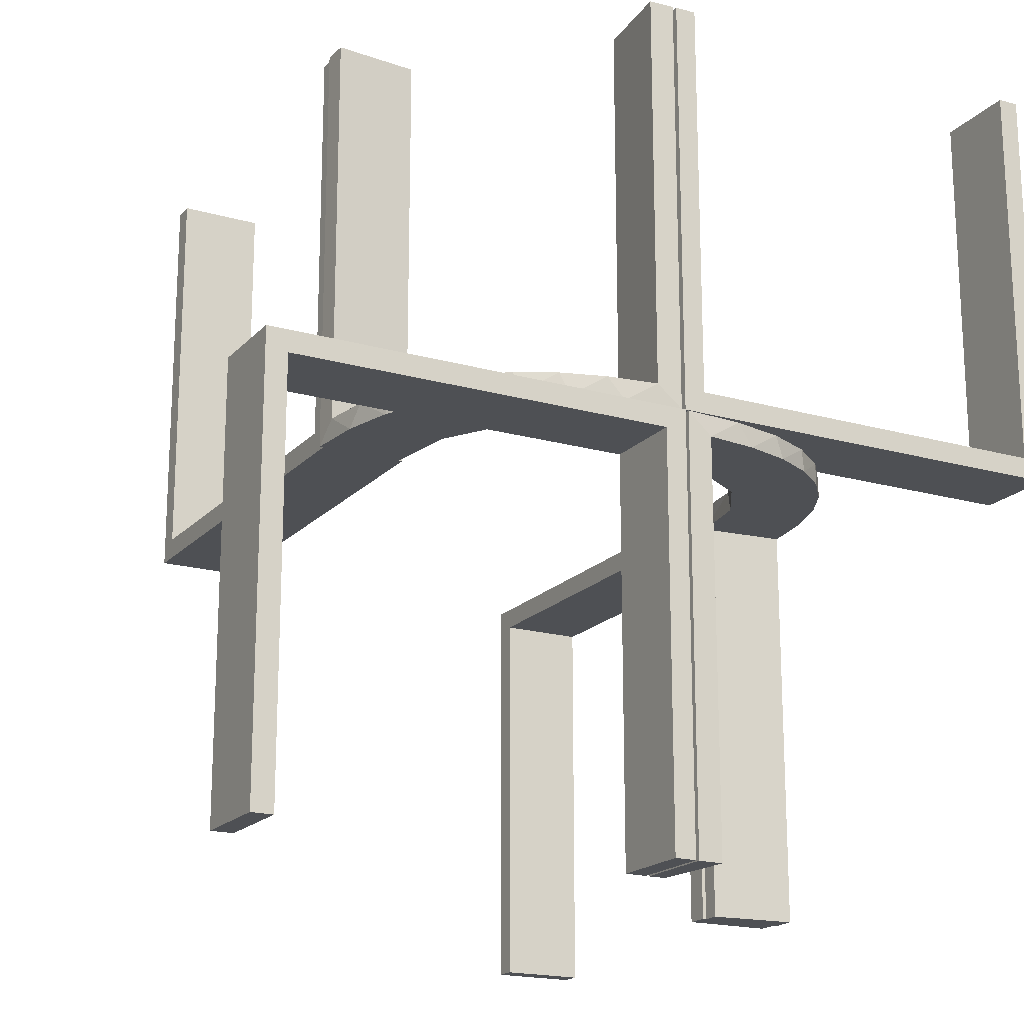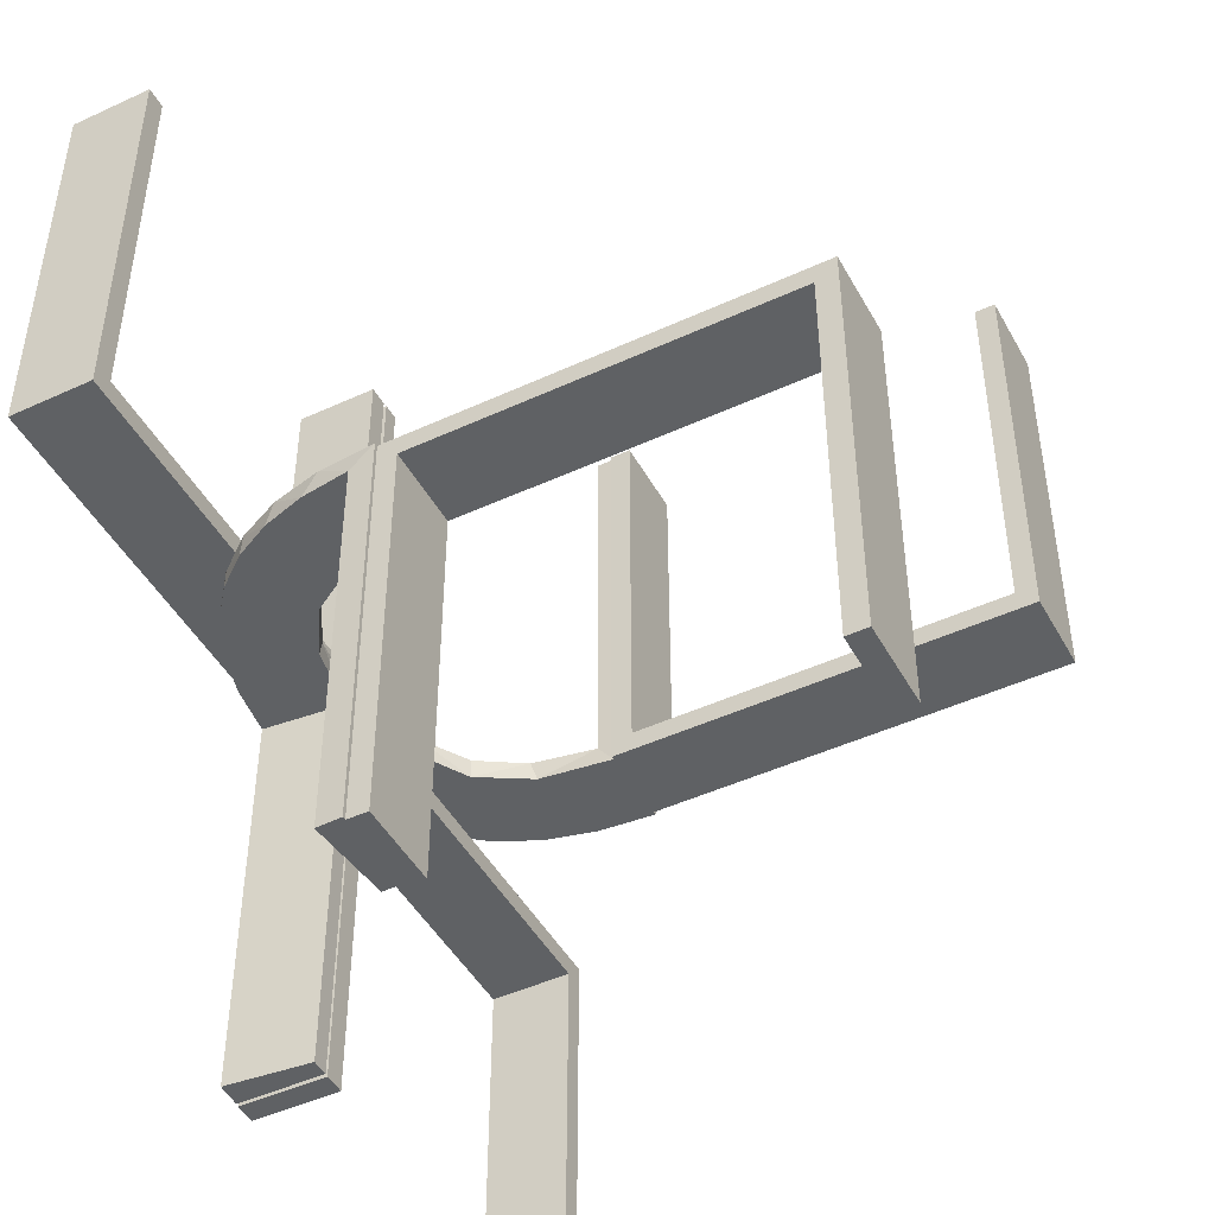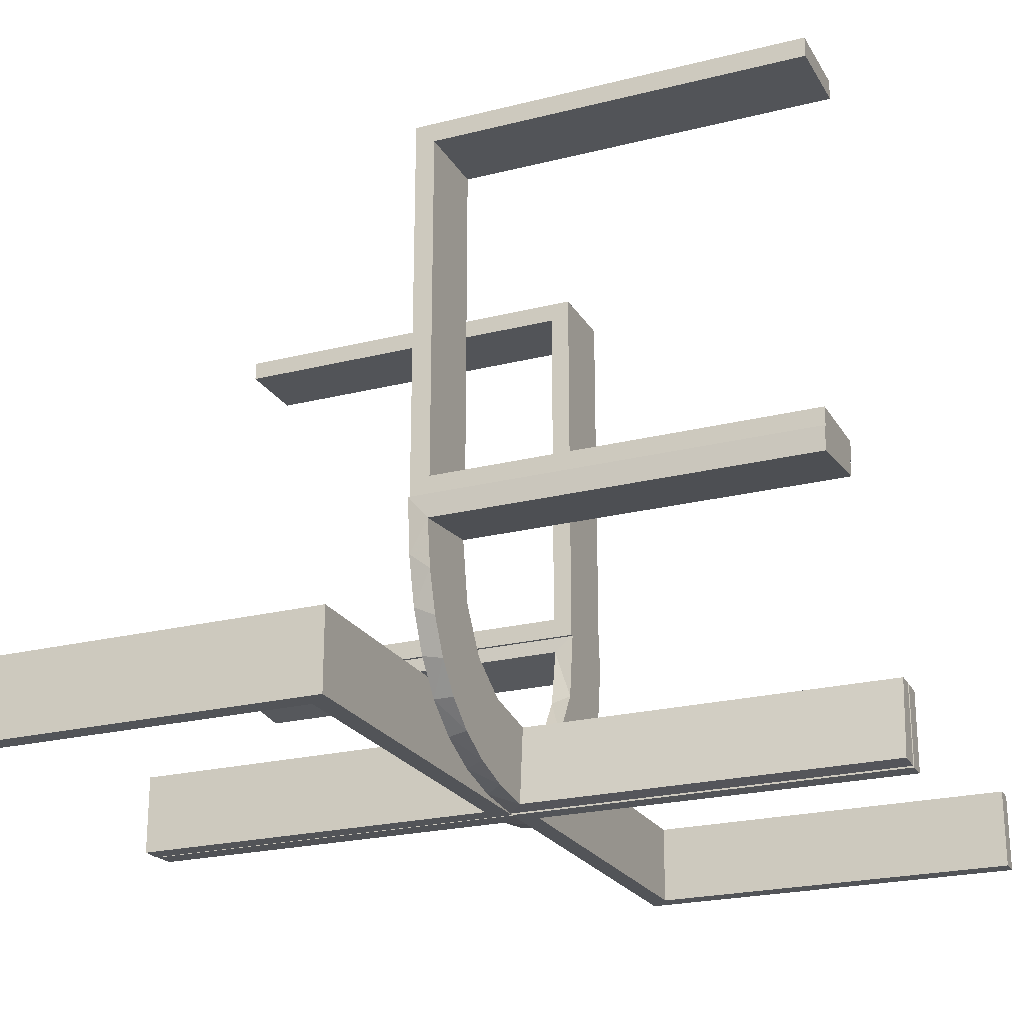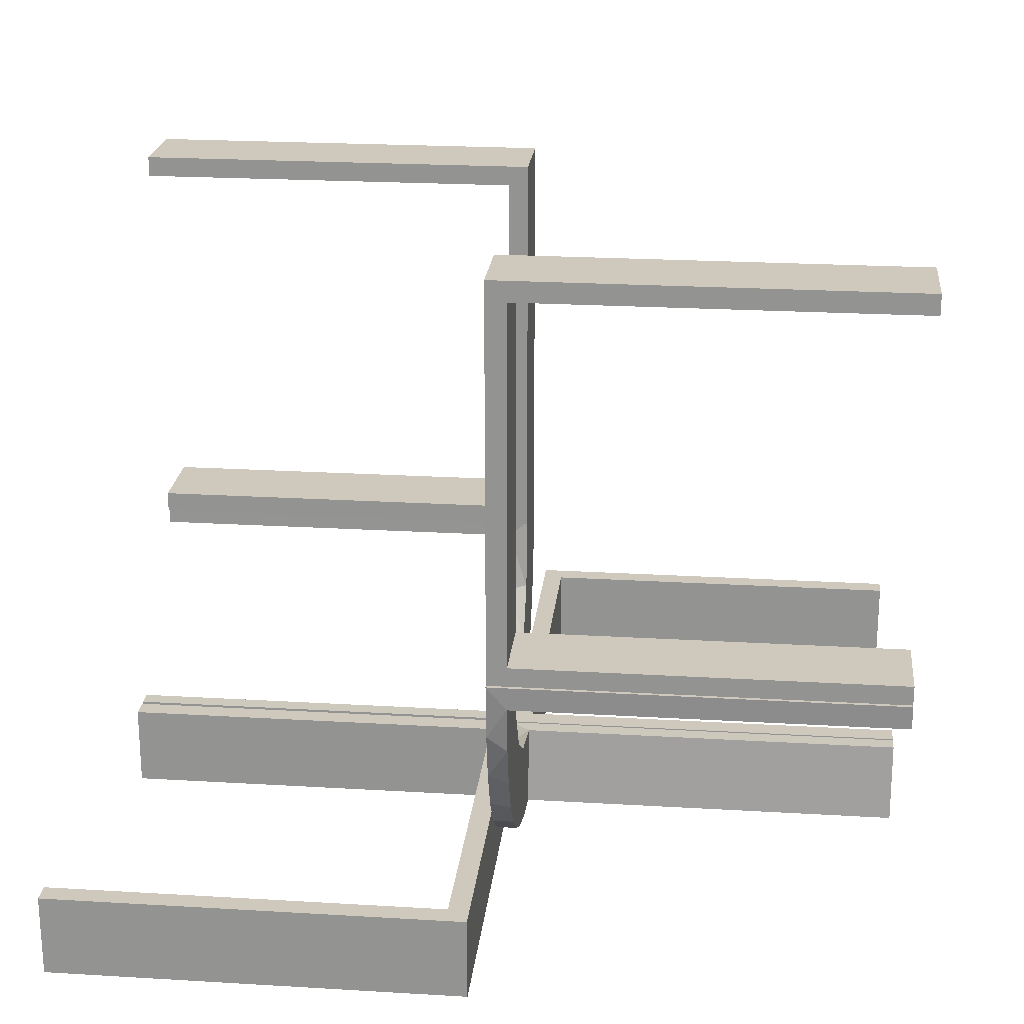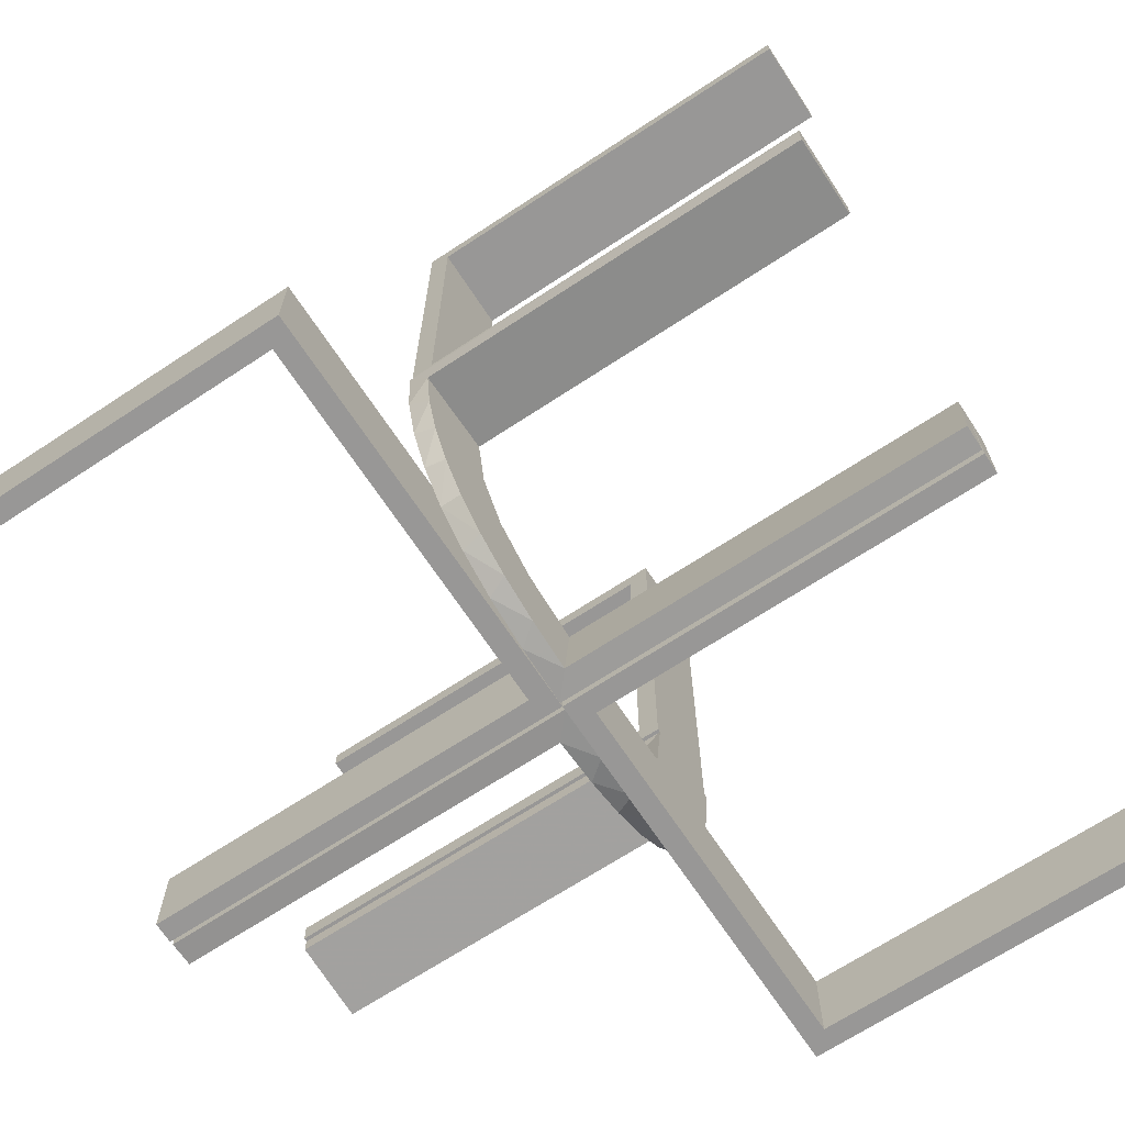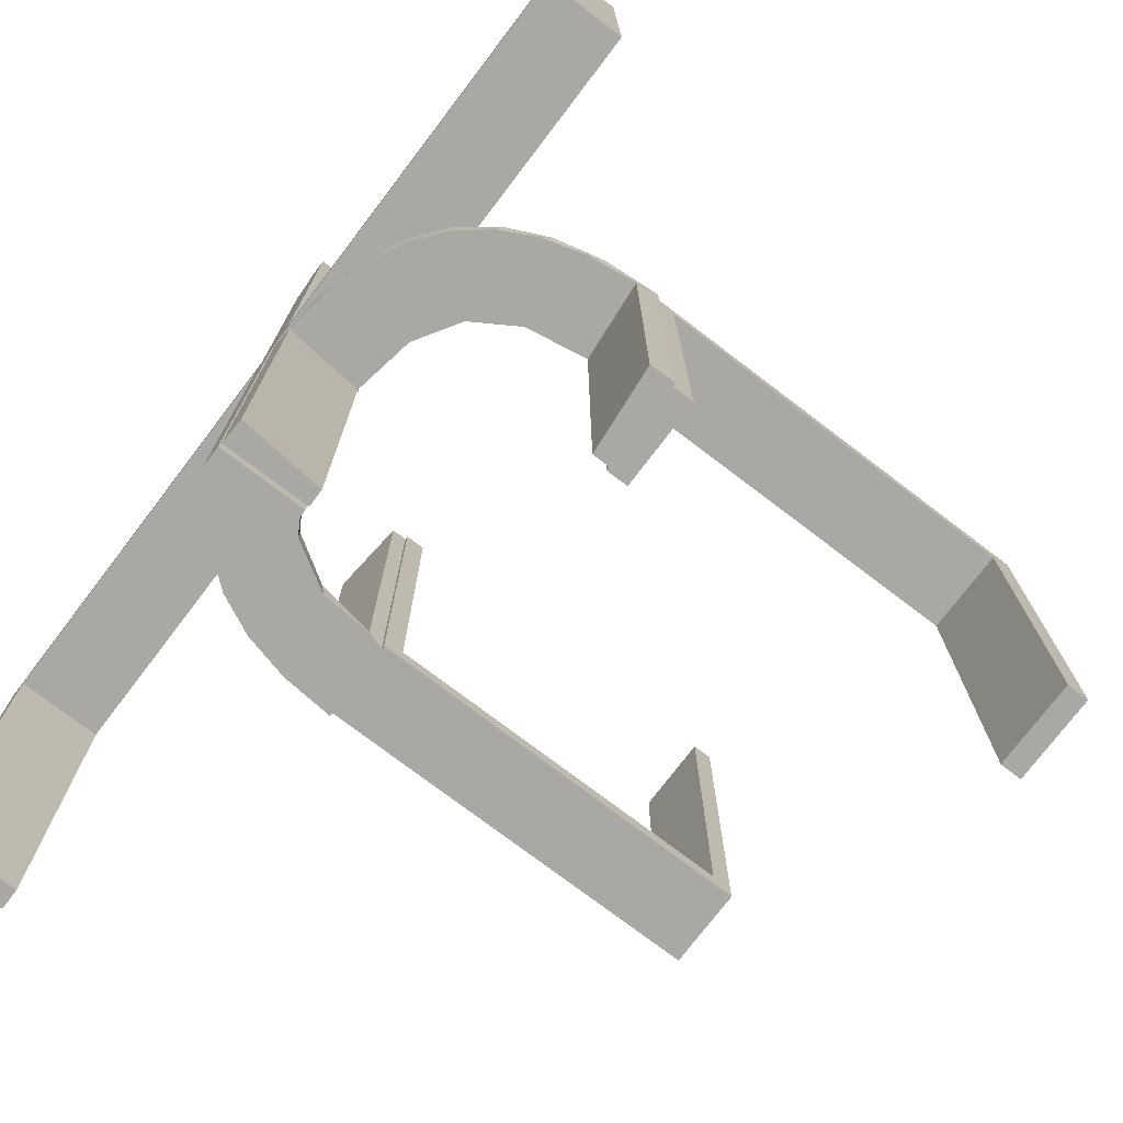
<metadata>
{"format":"obj","ext":"obj","renderer":"f3d","projection":"perspective","resolution":1024,"background":"white","views":[{"elev":-18.7,"azim":-28.5,"up":"+Z"},{"elev":-46.6,"azim":117.7,"up":"+Z"},{"elev":-22.9,"azim":-66.7,"up":"+Y"},{"elev":22.4,"azim":95.9,"up":"+Y"},{"elev":-68.3,"azim":123.4,"up":"+Y"},{"elev":-75.2,"azim":52.7,"up":"+Z"}]}
</metadata>
<code>
v 0 -0.2 0
v 0 -0.2 -0.5
v 0 -0.2 0.5
v 0 -0.3 0
v 0 -0.3 -0.5
v 0 -0.3 0.5
v 0.475 -0.2 0.5
v 0.475 -0.2 0.025
v 0.475 -0.3 0.5
v 0.475 -0.3 0.025
v -0.1909 -0.09599 0.025
v 0.2537 -0.0242 -0.025
v 0.134 -0.2789 0
v 0.07373 -0.2936 0
v 0.03392 -0.298 -0.025
v 0.03392 -0.298 -0.5
v 0.03392 -0.298 -0.2625
v -0.2987 -0.06859 0
v -0.2572 -0.1847 0.025
v 0.1178 -0.2322 -0.025
v -0.02934 -0.2486 0.025
v -0.004352 -0.2992 0
v -0.004352 -0.2992 0.25
v -0.004352 -0.2992 0.5
v -0.004352 -0.1992 0
v -0.004352 -0.1992 0.5
v -0.09346 -0.1883 0
v 0.2798 -0.1401 -0.025
v -0.2272 -0.2221 0
v -0.2272 -0.2221 0.025
v -0.3031 -0.02878 0.2625
v -0.3031 -0.02878 0.5
v -0.3031 -0.02878 0.025
v 0.3 0 0
v 0.3 0 -0.5
v 0.3 0.025 -0.025
v 0.3 0.025 -0.5
v 0.3 0.5 0
v 0.3 0.5 -0.5
v 0.3 0.475 -0.025
v 0.3 0.475 -0.5
v -0.1921 -0.1864 0.025
v -0.2044 0.0007882 0
v -0.2044 0.0007882 0.25
v -0.2044 0.0007882 0.5
v -0.2952 -0.0881 0.025
v 0.1565 -0.1514 0
v 0.1565 -0.1514 -0.025
v 0.09324 -0.29 -0.025
v 0.2 0 0
v 0.2 0 -0.5
v 0.2 0.025 -0.025
v 0.2 0.025 -0.5
v 0.2 0.5 0
v 0.2 0.5 -0.5
v 0.2 0.475 -0.025
v 0.2 0.475 -0.5
v 0.2042 -0.01962 -0.025
v 0.2042 -0.01962 -0.1833
v 0.2042 -0.01962 -0.3417
v 0.2042 -0.01962 -0.5
v -0.284 -0.1289 0
v 0.1452 -0.2747 -0.025
v -0.1899 -0.2521 0.025
v 0.1852 -0.255 0
v -0.1011 -0.1857 0.025
v -0.02476 -0.1991 0.5
v -0.02476 -0.1991 0.3417
v -0.02476 -0.1991 0.1833
v -0.02476 -0.1991 0.025
v 0.3044 0.0007882 0
v 0.3044 0.0007882 -0.5
v -0.2602 -0.18 0
v 0.025 -0.2 0.5
v 0.025 -0.2 0.025
v 0.025 -0.3 0.5
v 0.025 -0.3 0.025
v 0.1935 -0.08832 0
v -0.5 -0.2 0
v -0.5 -0.2 -0.5
v -0.5 -0.3 0
v -0.5 -0.3 -0.5
v 0.5 -0.2 0
v 0.5 -0.2 0.5
v 0.5 -0.3 0
v 0.5 -0.3 0.5
v -0.1935 -0.08832 0
v -0.025 -0.2 -0.025
v -0.025 -0.2 -0.5
v -0.025 -0.3 -0.025
v -0.025 -0.3 -0.5
v 0.2602 -0.18 0
v -0.3044 0.0007882 0
v -0.3044 0.0007882 0.5
v 0.02476 -0.1991 -0.025
v 0.02476 -0.1991 -0.1833
v 0.02476 -0.1991 -0.3417
v 0.02476 -0.1991 -0.5
v 0.1011 -0.1857 -0.025
v -0.1852 -0.255 0
v 0.1899 -0.2521 -0.025
v -0.1452 -0.2747 0.025
v 0.284 -0.1289 0
v -0.2042 -0.01962 0.5
v -0.2042 -0.01962 0.3417
v -0.2042 -0.01962 0.1833
v -0.2042 -0.01962 0.025
v -0.2 0 0
v -0.2 0 0.5
v -0.2 0.025 0.5
v -0.2 0.025 0.025
v -0.2 0.5 0
v -0.2 0.5 0.5
v -0.2 0.475 0.5
v -0.2 0.475 0.025
v -0.09324 -0.29 0.025
v -0.1565 -0.1514 0
v -0.1565 -0.1514 0.025
v 0.2952 -0.0881 -0.025
v 0.2044 0.0007882 0
v 0.2044 0.0007882 -0.5
v 0.2044 0.0007882 -0.25
v 0.1921 -0.1864 -0.025
v -0.3 0 0
v -0.3 0 0.5
v -0.3 0.025 0.5
v -0.3 0.025 0.025
v -0.3 0.5 0
v -0.3 0.5 0.5
v -0.3 0.475 0.5
v -0.3 0.475 0.025
v 0.3031 -0.02878 -0.025
v 0.3031 -0.02878 -0.5
v 0.3031 -0.02878 -0.2625
v 0.2272 -0.2221 0
v 0.2272 -0.2221 -0.025
v -0.2798 -0.1401 0.025
v 0.09346 -0.1883 0
v 0.004352 -0.2992 0
v 0.004352 -0.2992 -0.5
v 0.004352 -0.2992 -0.25
v 0.004352 -0.1992 0
v 0.004352 -0.1992 -0.5
v 0.02934 -0.2486 -0.025
v -0.1178 -0.2322 0.025
v 0.2572 -0.1847 -0.025
v 0.2987 -0.06859 0
v -0.03392 -0.298 0.2625
v -0.03392 -0.298 0.5
v -0.03392 -0.298 0.025
v -0.07373 -0.2936 0
v -0.134 -0.2789 0
v -0.2537 -0.0242 0.025
v 0.1909 -0.09599 -0.025
v -0.475 -0.2 -0.025
v -0.475 -0.2 -0.5
v -0.475 -0.3 -0.025
v -0.475 -0.3 -0.5
f 80 79 155
f 88 155 79
f 1 2 88
f 79 1 88
f 82 158 157
f 90 81 157
f 4 90 5
f 81 90 4
f 81 4 1
f 4 5 2
f 82 81 79
f 157 158 156
f 91 90 88
f 90 157 155
f 82 80 156
f 91 89 2
f 80 155 156
f 2 89 88
f 82 157 81
f 90 91 5
f 81 1 79
f 4 2 1
f 82 79 80
f 157 156 155
f 91 88 89
f 90 155 88
f 82 156 158
f 91 2 5
f 96 95 142
f 142 95 138
f 48 47 99
f 97 96 143
f 142 143 96
f 143 98 97
f 47 48 154
f 78 154 58
f 59 122 120
f 121 60 61
f 60 121 122
f 59 60 122
f 139 14 15
f 141 139 15
f 63 49 13
f 13 65 63
f 140 141 17
f 65 135 101
f 146 136 135
f 92 103 28
f 103 147 119
f 147 71 132
f 134 132 71
f 134 72 133
f 134 71 72
f 142 138 14
f 65 138 47
f 138 65 13
f 13 14 138
f 65 47 135
f 92 135 47
f 47 78 92
f 78 120 147
f 147 103 78
f 122 71 120
f 72 122 121
f 71 122 72
f 141 140 143
f 139 141 142
f 143 142 141
f 133 61 60
f 60 134 133
f 134 60 12
f 12 59 58
f 12 132 134
f 59 12 60
f 154 12 58
f 12 154 123
f 48 123 154
f 12 123 28
f 12 119 132
f 123 146 28
f 123 136 146
f 136 123 101
f 20 123 48
f 144 20 99
f 123 20 101
f 15 49 144
f 20 49 63
f 20 144 49
f 144 95 96
f 144 17 15
f 97 144 96
f 16 97 98
f 97 16 17
f 144 97 17
f 98 143 140
f 140 16 98
f 72 121 61
f 61 133 72
f 95 99 138
f 47 138 99
f 47 154 78
f 78 58 120
f 59 120 58
f 14 49 15
f 141 15 17
f 49 14 13
f 65 101 63
f 140 17 16
f 135 136 101
f 146 135 92
f 92 28 146
f 103 119 28
f 147 132 119
f 142 14 139
f 78 103 92
f 120 71 147
f 12 28 119
f 20 48 99
f 144 99 95
f 20 63 101
f 108 112 128
f 115 111 127
f 130 131 129
f 127 128 131
f 127 126 125
f 128 127 124
f 114 113 115
f 111 115 112
f 111 108 109
f 112 108 111
f 109 108 124
f 112 113 129
f 114 115 131
f 111 110 126
f 110 109 125
f 113 114 130
f 108 128 124
f 115 127 131
f 131 128 129
f 127 125 124
f 113 112 115
f 111 109 110
f 109 124 125
f 112 129 128
f 114 131 130
f 111 126 127
f 110 125 126
f 113 130 129
f 84 83 8
f 75 8 83
f 1 3 75
f 83 1 75
f 86 9 10
f 77 85 10
f 4 77 6
f 85 77 4
f 85 4 1
f 4 6 3
f 86 85 83
f 10 9 7
f 76 77 75
f 77 10 8
f 86 84 7
f 76 74 3
f 84 8 7
f 3 74 75
f 86 10 85
f 77 76 6
f 85 1 83
f 4 3 1
f 86 83 84
f 10 7 8
f 76 75 74
f 77 8 75
f 86 7 9
f 76 3 6
f 39 38 40
f 36 40 38
f 34 35 36
f 38 34 36
f 55 57 56
f 52 54 56
f 50 52 51
f 54 52 50
f 54 50 34
f 50 51 35
f 55 54 38
f 56 57 41
f 53 52 36
f 52 56 40
f 55 39 41
f 53 37 35
f 39 40 41
f 35 37 36
f 55 56 54
f 52 53 51
f 54 34 38
f 50 35 34
f 55 38 39
f 56 41 40
f 53 36 37
f 52 40 36
f 55 41 57
f 53 35 51
f 69 70 25
f 25 70 27
f 118 117 66
f 68 69 26
f 25 26 69
f 26 67 68
f 117 118 11
f 87 11 107
f 106 44 43
f 45 105 104
f 105 45 44
f 106 105 44
f 22 151 150
f 23 22 150
f 102 116 152
f 152 100 102
f 24 23 148
f 100 29 64
f 19 30 29
f 73 62 137
f 62 18 46
f 18 93 33
f 31 33 93
f 31 94 32
f 31 93 94
f 25 27 151
f 100 27 117
f 27 100 152
f 152 151 27
f 100 117 29
f 73 29 117
f 117 87 73
f 87 43 18
f 18 62 87
f 44 93 43
f 94 44 45
f 93 44 94
f 23 24 26
f 22 23 25
f 26 25 23
f 32 104 105
f 105 31 32
f 31 105 153
f 153 106 107
f 153 33 31
f 106 153 105
f 11 153 107
f 153 11 42
f 118 42 11
f 153 42 137
f 153 46 33
f 42 19 137
f 42 30 19
f 30 42 64
f 145 42 118
f 21 145 66
f 42 145 64
f 150 116 21
f 145 116 102
f 145 21 116
f 21 70 69
f 21 148 150
f 68 21 69
f 149 68 67
f 68 149 148
f 21 68 148
f 67 26 24
f 24 149 67
f 94 45 104
f 104 32 94
f 70 66 27
f 117 27 66
f 117 11 87
f 87 107 43
f 106 43 107
f 151 116 150
f 23 150 148
f 116 151 152
f 100 64 102
f 24 148 149
f 29 30 64
f 19 29 73
f 73 137 19
f 62 46 137
f 18 33 46
f 25 151 22
f 87 62 73
f 43 93 18
f 153 137 46
f 145 118 66
f 21 66 70
f 145 102 64

</code>
